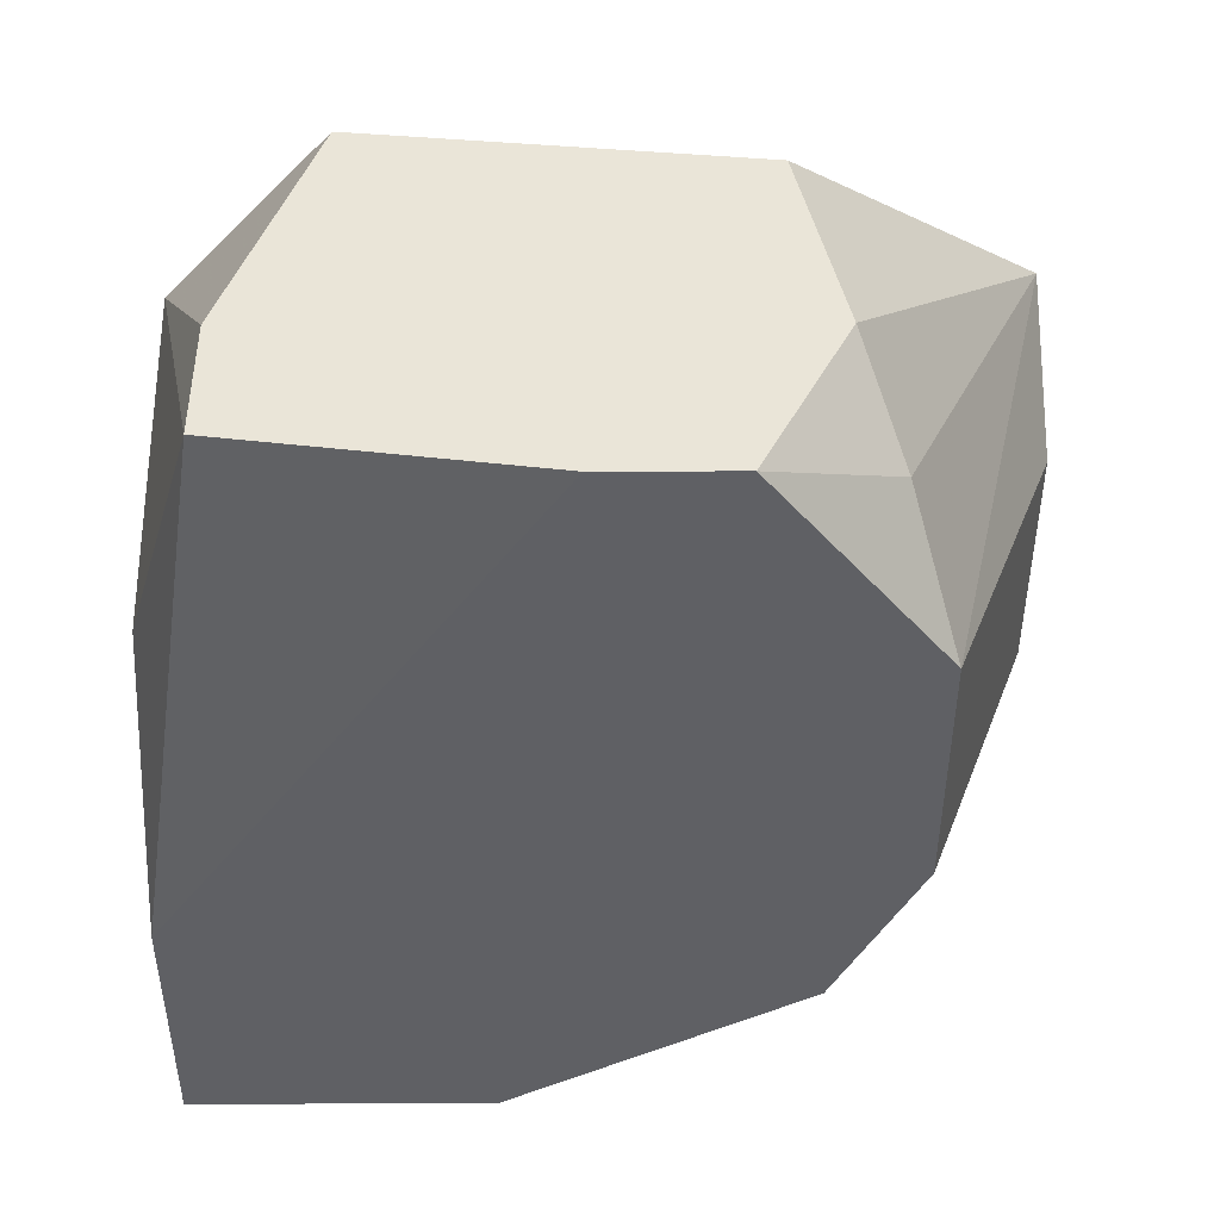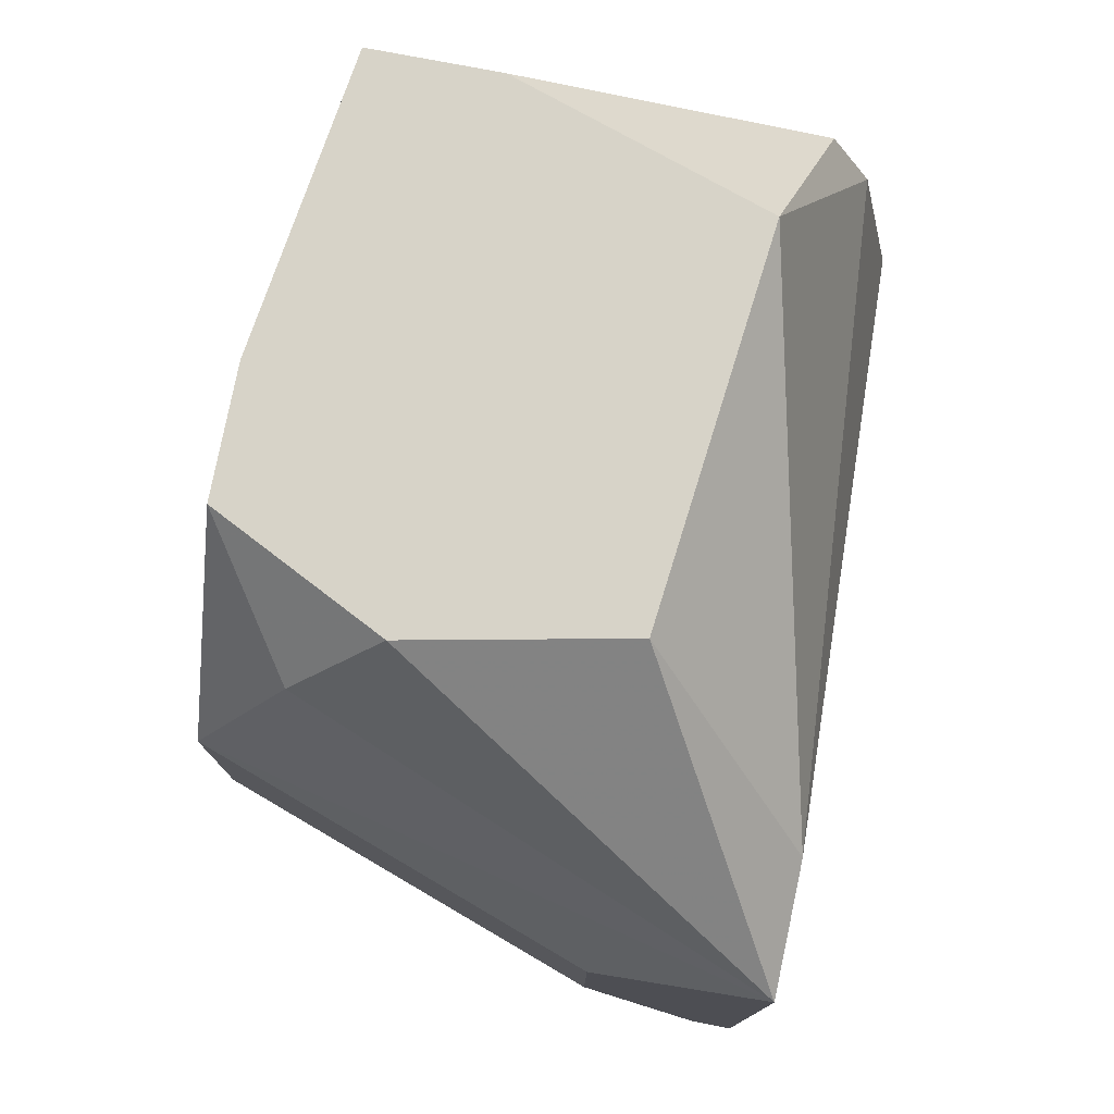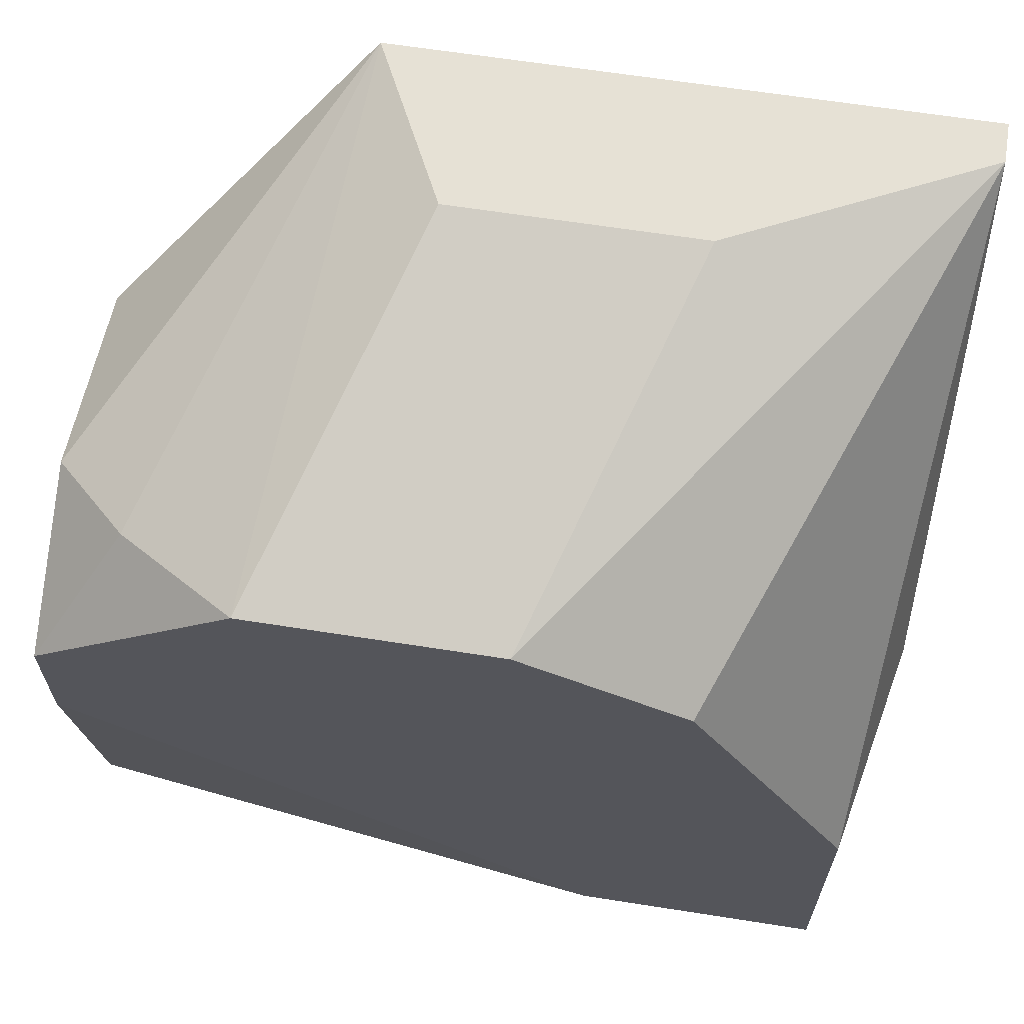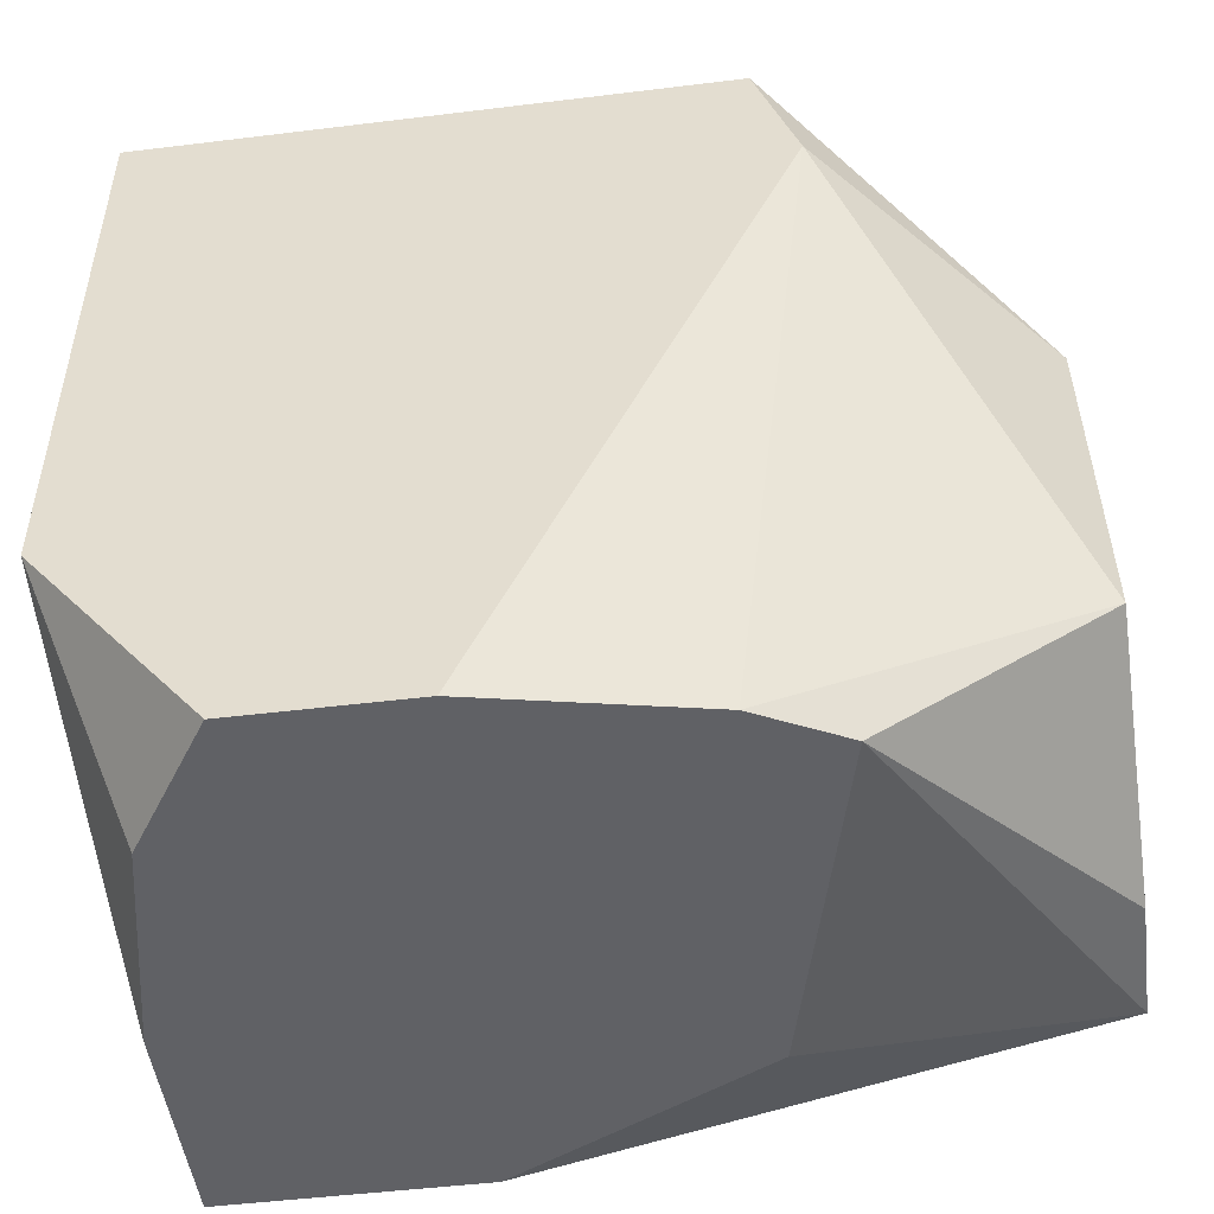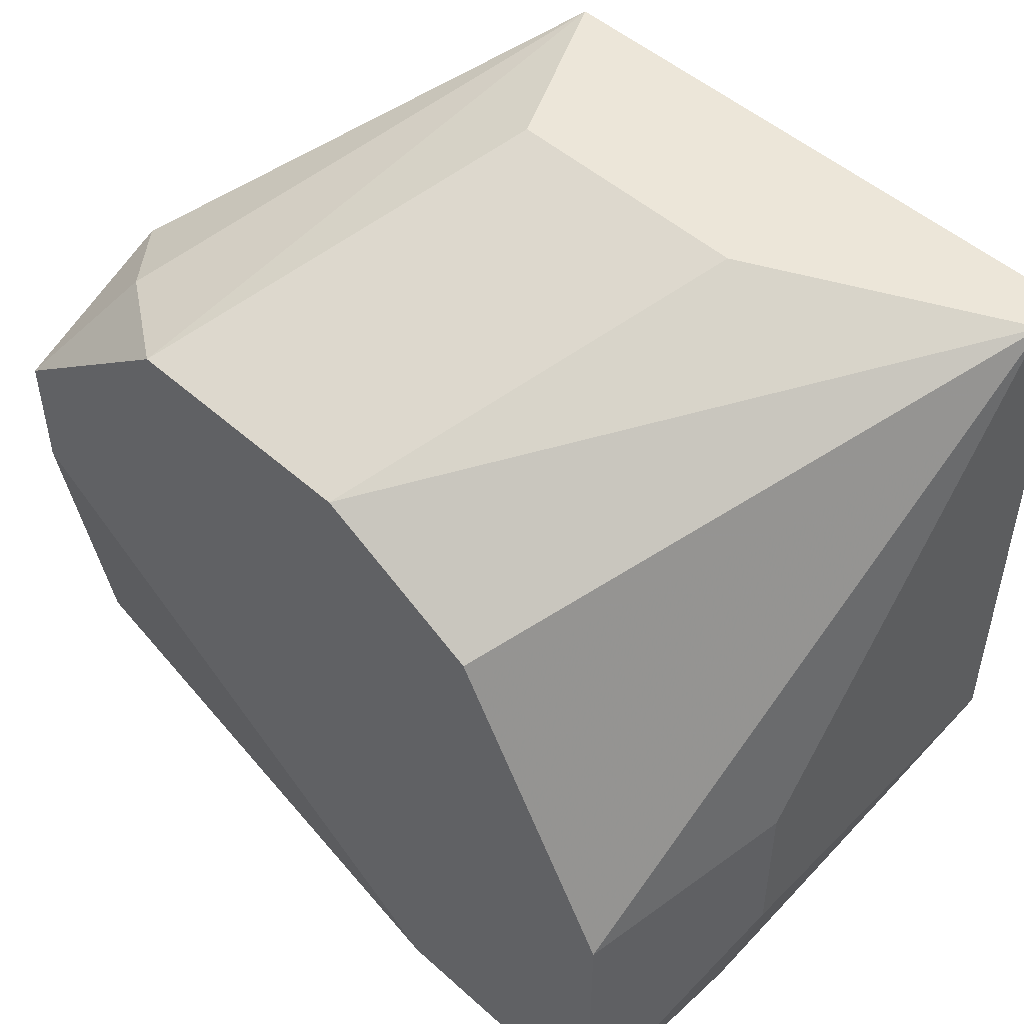
<metadata>
{"format":"obj","ext":"obj","renderer":"f3d","projection":"perspective","resolution":1024,"background":"white","views":[{"elev":45.4,"azim":89.7,"up":"+Z"},{"elev":77.1,"azim":-169.1,"up":"+Z"},{"elev":64.2,"azim":99.0,"up":"+Y"},{"elev":-49.4,"azim":-82.3,"up":"+Y"},{"elev":49.3,"azim":134.7,"up":"+Y"}]}
</metadata>
<code>
v 0.01284 -0.008514 -0.01559
v 0.01284 0.001419 -0.01683
v 0.01284 -0.003547 -0.01683
v 0.002906 -0.008514 -0.01187
v 0.002906 -0.008514 -0.006902
v 0.002906 0.01135 0.001784
v 0.002906 -0.002305 -0.01683
v 0.002906 0.01507 -0.01683
v 0.002906 0.01507 0.000542
v 0.007875 0.00762 0.007991
v 0.007875 0.01507 -0.001942
v 0.007875 0.01507 -0.009386
v 0.006631 -0.008514 -0.01435
v 0.006631 -0.003547 0.007991
v 0.0178 -0.006029 0.007991
v 0.004148 -0.008514 -0.0007
v 0.004148 0.01507 -0.01683
v 0.01408 0.008862 0.007991
v 0.01408 -0.006029 0.007991
v 0.01904 0.000177 -0.01559
v 0.01904 0.00638 0.007991
v 0.01904 -0.008514 -0.008144
v 0.01904 -0.008514 -0.01559
v 0.01904 0.01135 -0.00566
v 0.01904 0.01135 0.001784
v 0.01904 0.002661 0.007991
v 0.01904 0.008862 -0.01063
v 0.01532 -0.008514 -0.0007
v 0.01656 0.0101 0.005509
v 0.005391 -0.008514 0.001784
f 18 21 29
f 1 23 30
f 1 30 4
f 9 8 4
f 25 23 27
f 23 25 21
f 10 15 21
f 15 10 14
f 4 8 7
f 27 23 20
f 8 9 12
f 30 23 22
f 23 21 22
f 4 30 16
f 30 14 16
f 23 1 3
f 1 7 3
f 7 8 3
f 20 23 3
f 9 10 18
f 10 21 18
f 25 27 24
f 12 25 24
f 10 9 6
f 9 4 6
f 14 10 6
f 16 14 6
f 27 20 17
f 8 12 17
f 3 8 17
f 24 27 17
f 12 24 17
f 15 30 28
f 30 22 28
f 22 15 28
f 9 25 11
f 25 12 11
f 12 9 11
f 4 16 5
f 6 4 5
f 16 6 5
f 21 15 26
f 15 22 26
f 22 21 26
f 1 4 13
f 7 1 13
f 4 7 13
f 30 15 19
f 15 14 19
f 14 30 19
f 20 3 2
f 17 20 2
f 3 17 2
f 25 9 29
f 21 25 29
f 9 18 29

</code>
